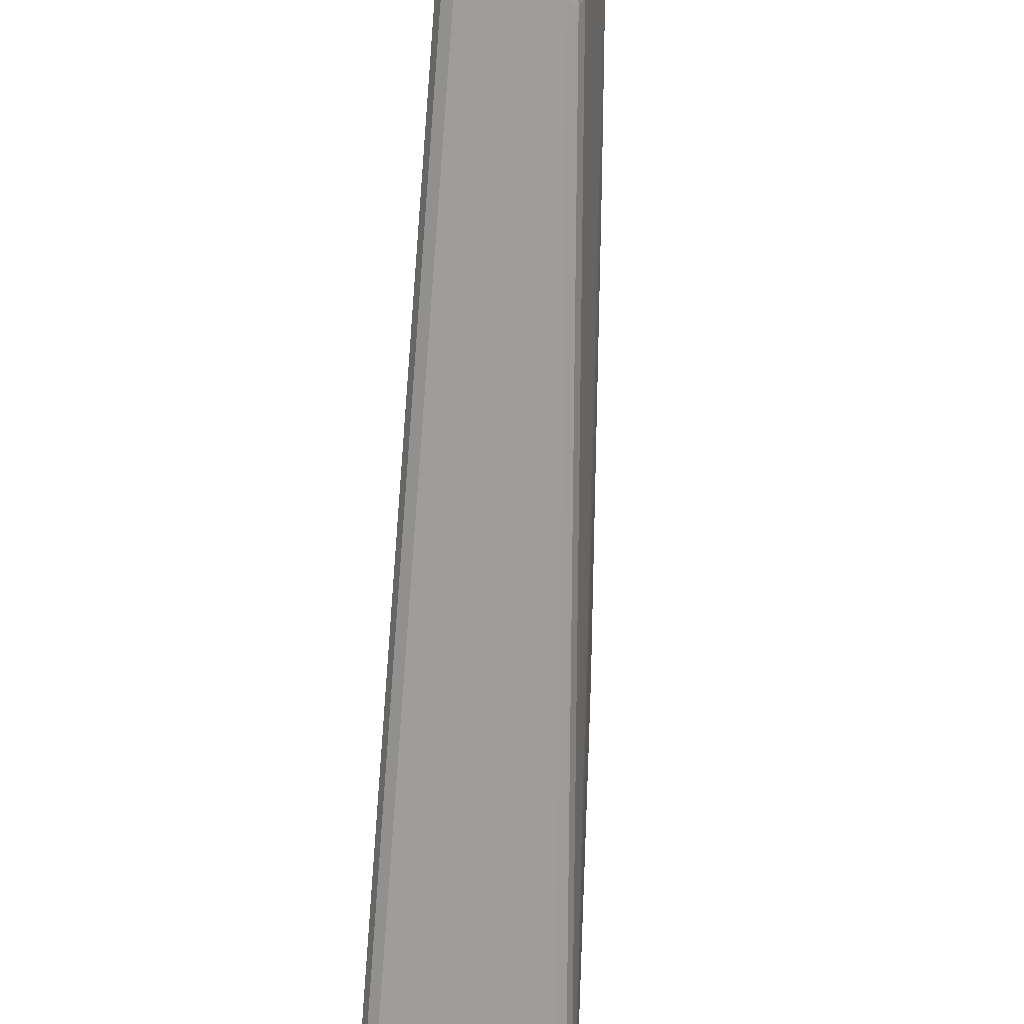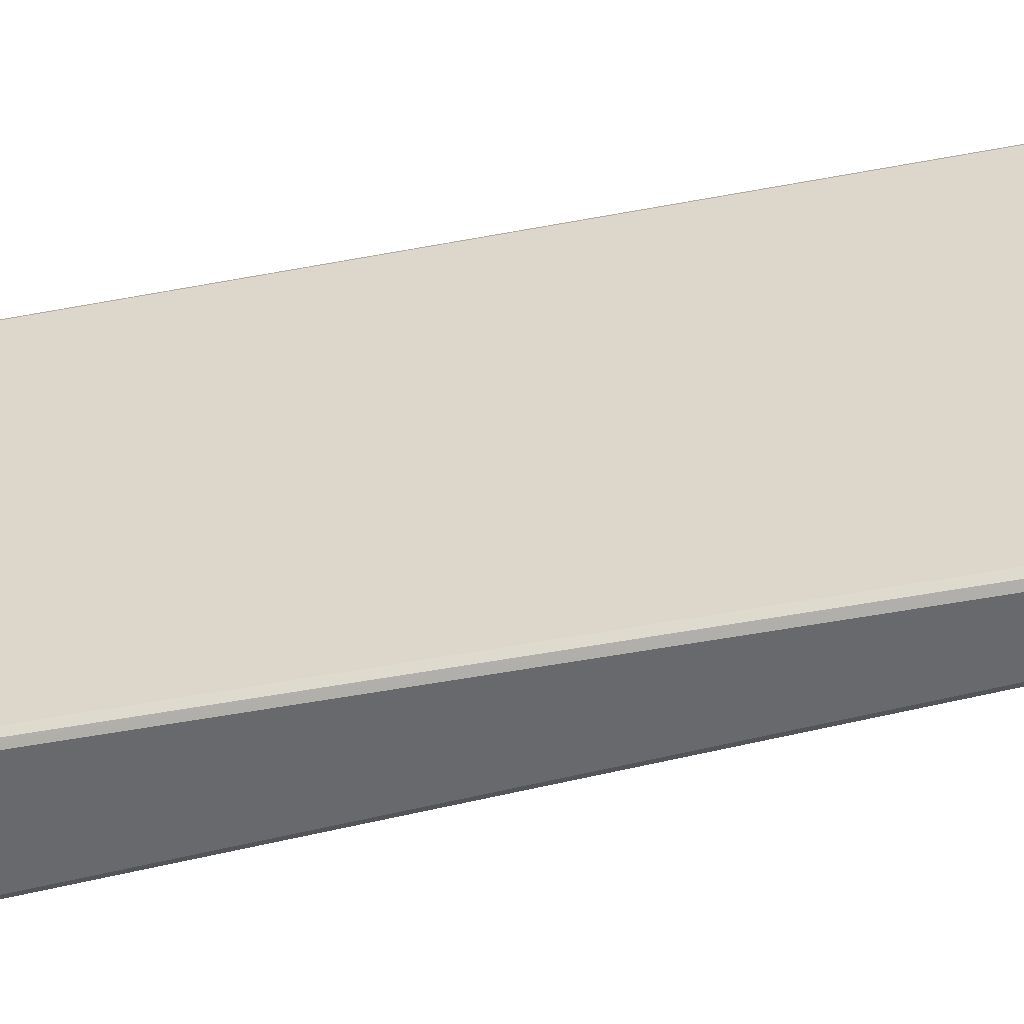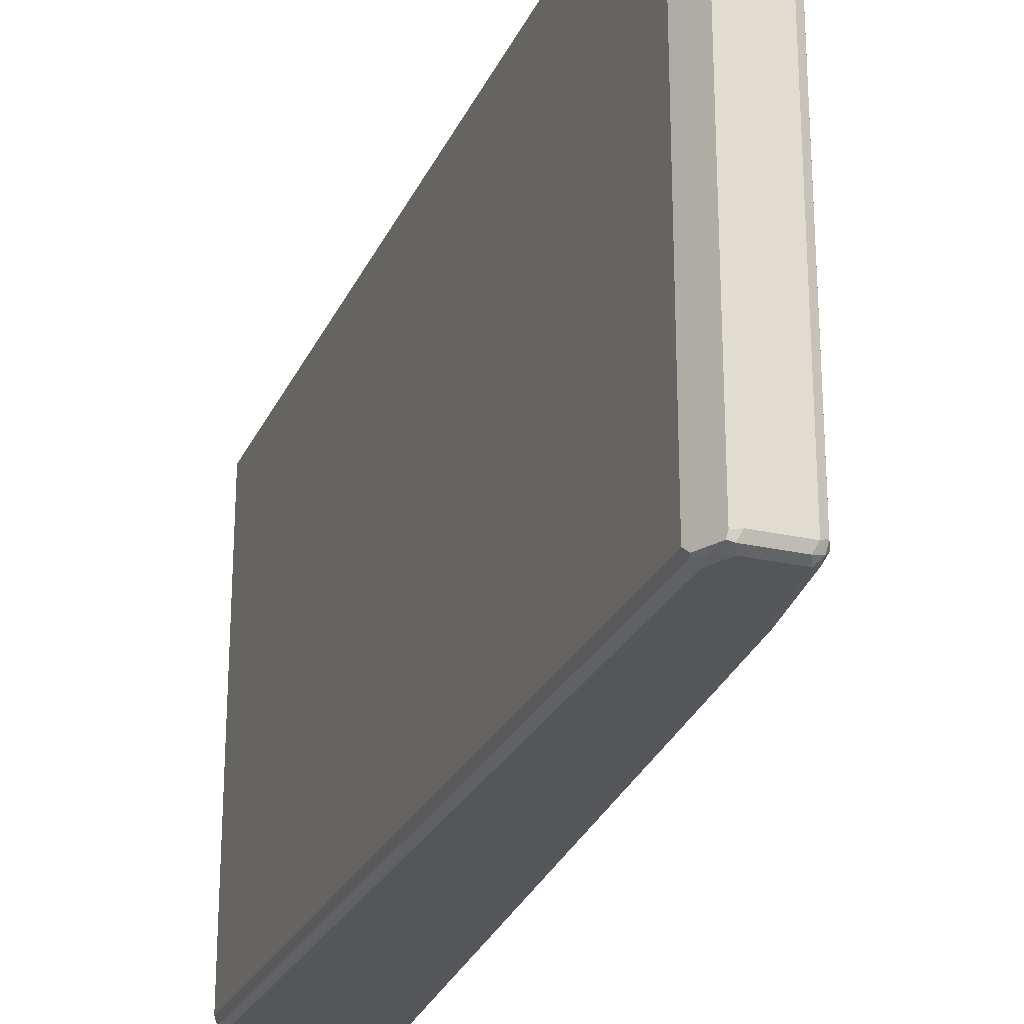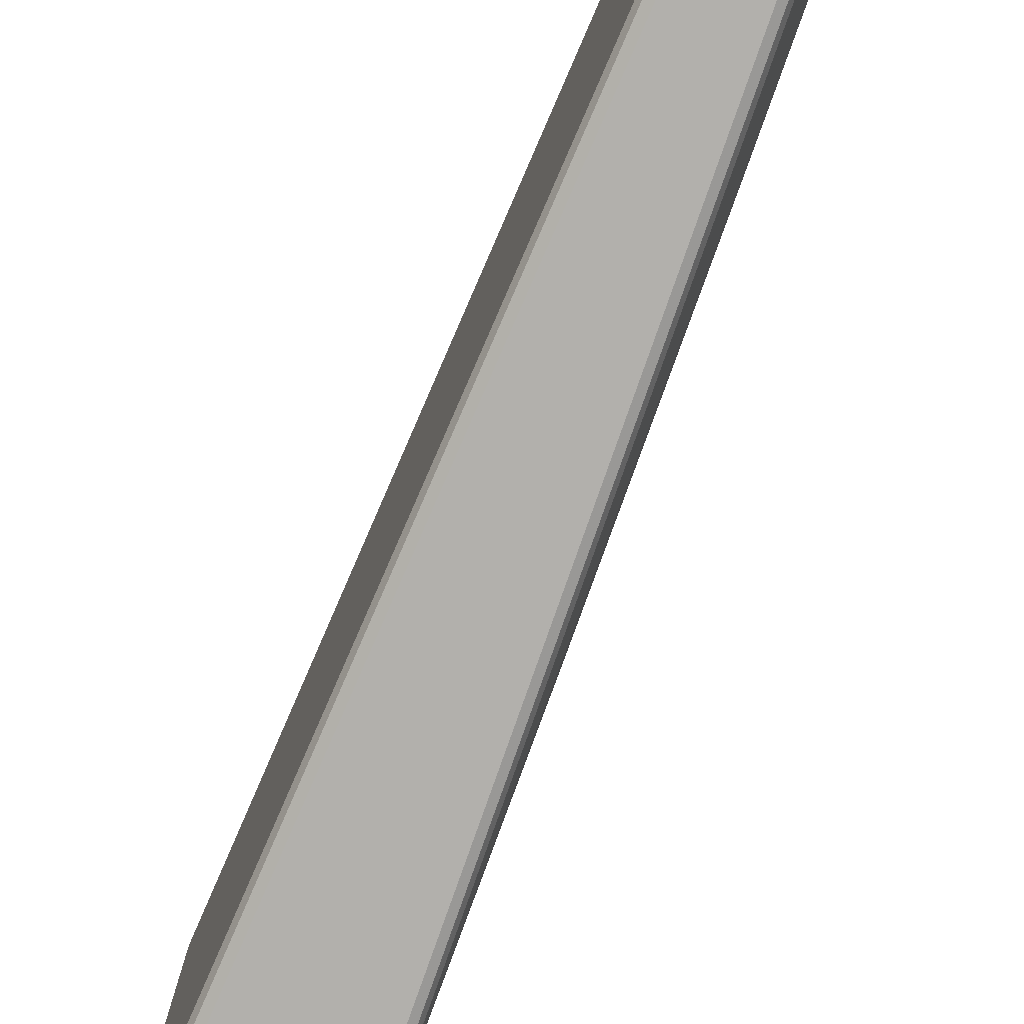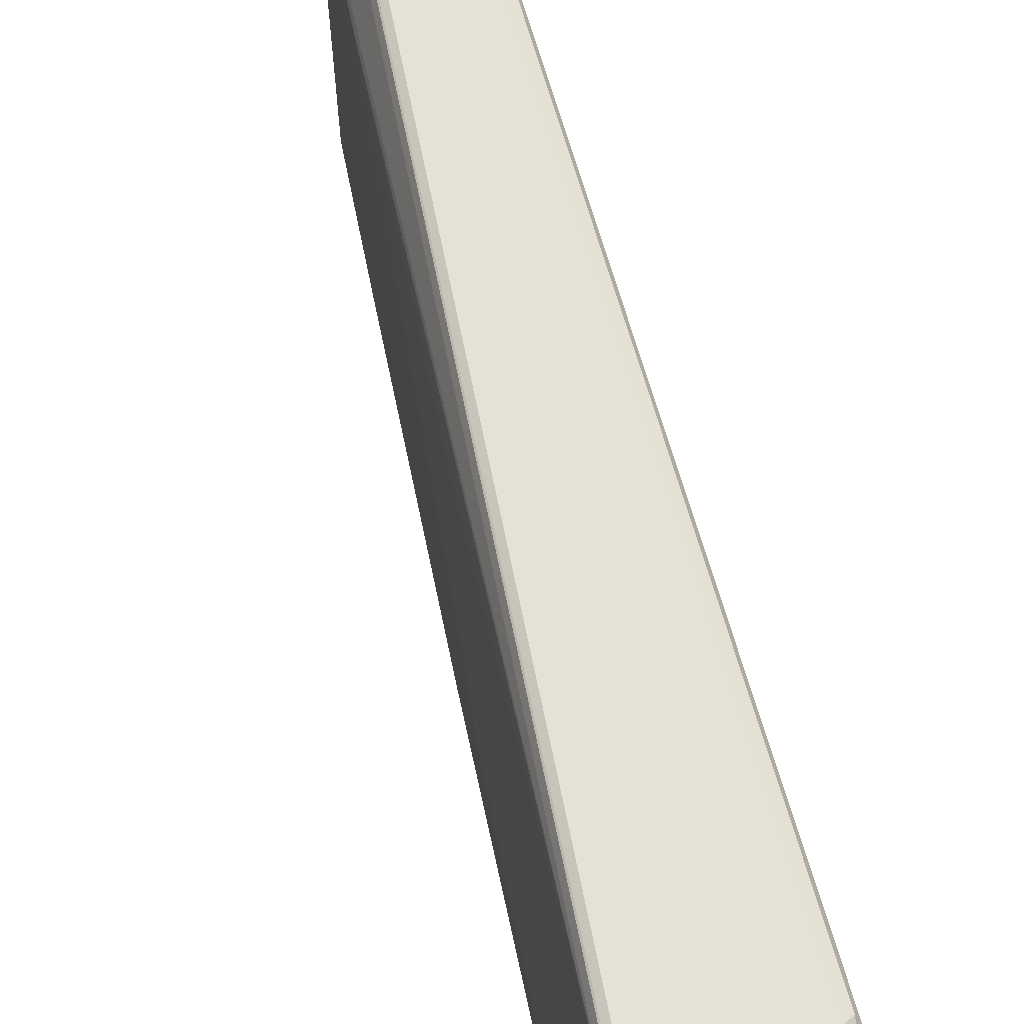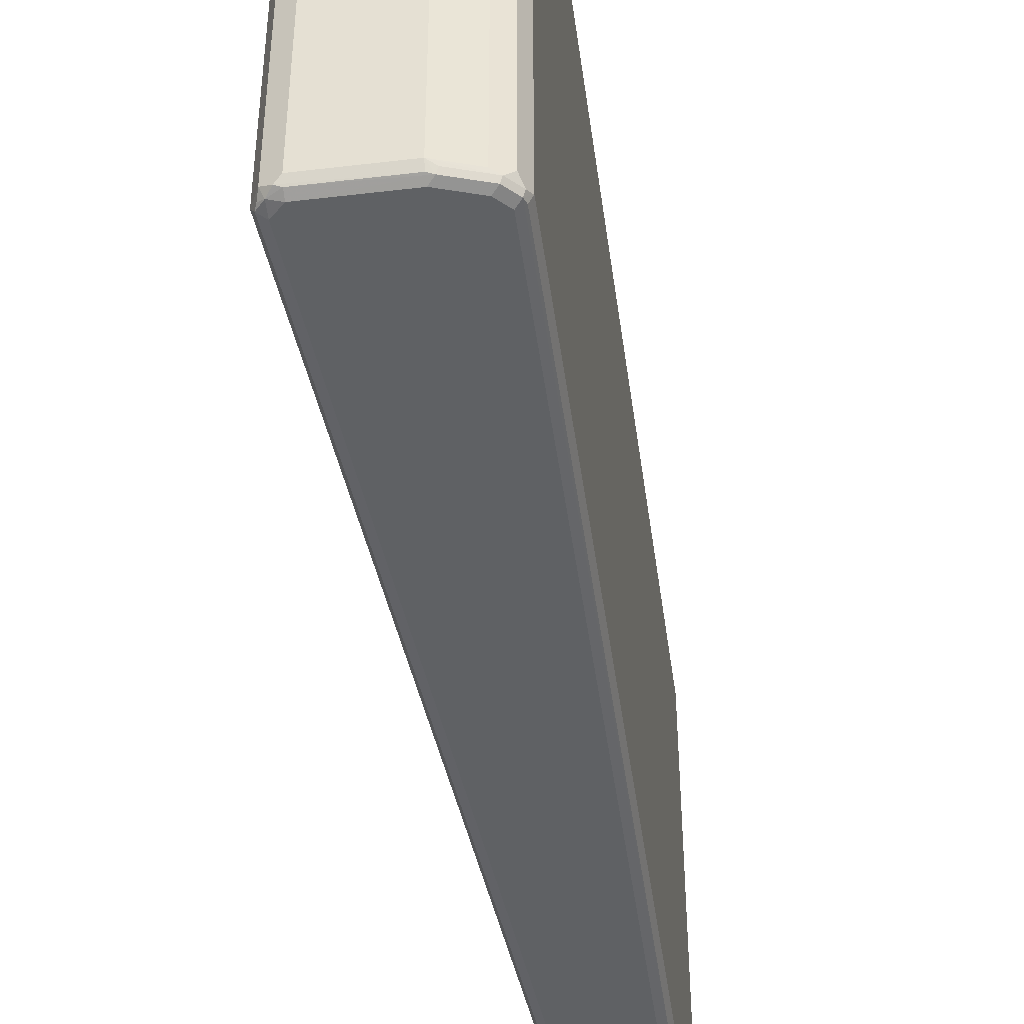
<metadata>
{"format":"obj","ext":"obj","renderer":"f3d","projection":"perspective","resolution":1024,"background":"white","views":[{"elev":-70.5,"azim":-4.5,"up":"+Z"},{"elev":-52.8,"azim":-78.6,"up":"+Z"},{"elev":-25.2,"azim":-20.1,"up":"+Z"},{"elev":-78.7,"azim":-23.5,"up":"+Z"},{"elev":65.1,"azim":164.5,"up":"+Z"},{"elev":-45.4,"azim":-172.2,"up":"+Z"}]}
</metadata>
<code>
v -0.01901 -0.8562 -0.4377
v -0.006337 -0.8498 -0.4313
v -0.009492 -0.8658 -0.4281
v -0.02535 -0.8688 -0.4313
v -0.09513 -0.8562 -0.4377
v 0 -0.704 -0.4377
v 0 -0.8562 -0.4186
v 0.01267 -0.6976 -0.4313
v -0.006337 -0.8688 -0.4122
v -0.01901 -0.8754 -0.4186
v -0.1015 -0.8688 -0.4313
v -0.1165 -0.8371 -0.4329
v -0.1142 -0.8181 -0.4377
v 0.1142 0.8371 -0.4377
v 0.0888 0.3297 -0.4313
v 0 -0.8562 0.4186
v 0.01901 -0.704 -0.4186
v 0.03805 -0.7611 -0.3235
v 0.05708 -0.1902 -0.4186
v -0.006337 -0.8688 0.4249
v -0.09513 -0.8754 -0.4186
v -0.01901 -0.8754 0.4186
v -0.1094 -0.8658 -0.4281
v -0.1284 -0.8277 -0.4281
v -0.1268 -0.8181 -0.4313
v -0.1237 0.8277 -0.4329
v -0.1142 0.8181 -0.4377
v 0.09513 0.8562 -0.4377
v 0.1142 0.8586 -0.4329
v 0.1268 0.8435 -0.4313
v 0.1332 0.8371 -0.4186
v -0.006337 -0.8562 0.4313
v -0.009492 -0.8658 0.4329
v 0.03805 -0.7611 0.3615
v 0.01901 -0.704 0.4186
v 0.05708 -0.4947 -0.3235
v 0.1142 0.2283 -0.01902
v -0.09513 -0.8754 0.4186
v -0.1047 -0.8706 0.4281
v -0.1078 -0.8688 -0.4186
v -0.01901 -0.8688 0.4313
v -0.1078 -0.8688 0.4186
v -0.1332 -0.8181 0.4186
v -0.1332 -0.8181 -0.4186
v -0.1268 0.8181 -0.4313
v -0.1332 0.8181 -0.4186
v -0.1268 0.8308 -0.4249
v -0.1078 0.8498 -0.4249
v -0.1047 0.8467 -0.4329
v -0.09513 0.8371 -0.4377
v -0.03805 0.8562 -0.4377
v -0.04757 0.8658 -0.4329
v 0.09513 0.8688 -0.4313
v 0.1205 0.8625 -0.4186
v 0.1237 0.8515 -0.4281
v 0.1047 0.8706 -0.4281
v 0.1284 0.8467 0.4281
v 0.1332 0.8371 0.4186
v 0.1142 0.2663 -0.09511
v 0.09513 0.07609 -0.3235
v 0.01267 -0.704 0.4313
v -0.01901 -0.8562 0.4377
v -0.09513 -0.8562 0.4377
v -0.09513 -0.8688 0.4313
v 0.009492 -0.7136 0.4329
v 0 -0.704 0.4377
v 0.1142 0.2283 0.01902
v 0.05708 -0.4947 0.3615
v 0.05708 -0.1902 0.4186
v -0.1078 -0.8625 0.4313
v -0.1237 -0.8325 0.4281
v -0.1268 -0.8245 0.4313
v -0.1332 0.8181 0.4186
v -0.1205 0.8435 -0.4122
v -0.1078 0.8498 0.4122
v -0.09513 0.8562 -0.4186
v -0.03805 0.8754 -0.4186
v -0.05072 0.8688 -0.4249
v -0.03805 0.8688 -0.4313
v 0.1205 0.8625 0.4186
v 0.09513 0.8754 -0.4186
v 0.09513 0.8754 0.4186
v 0.1165 0.8562 0.4329
v 0.1268 0.8371 0.4313
v 0.09513 0.09511 0.3425
v 0.09513 0.07609 0.3235
v 0.0888 0.3234 0.4313
v -0.1142 -0.8181 0.4377
v 0.1237 0.8277 0.4329
v 0.1142 0.8371 0.4377
v -0.1268 0.8118 0.4313
v -0.1237 0.8277 0.4281
v -0.1205 0.8435 0.4249
v -0.09513 0.8562 0.4186
v -0.03805 0.8754 0.4186
v 0.1094 0.8658 0.4281
v 0.1015 0.8688 0.4313
v 0.09513 0.8562 0.4377
v -0.1142 0.8181 0.4377
v -0.1047 0.8467 0.4281
v -0.111 0.8341 0.4344
v -0.03171 0.8688 0.4313
v -0.04757 0.8658 0.4281
v -0.03805 0.8562 0.4377
v -0.09513 0.8371 0.4377
v -0.0888 0.8498 0.4313
f 1 2 3
f 48 74 93
f 48 93 75
f 49 52 51
f 49 51 50
f 52 78 77
f 52 77 79
f 52 79 53
f 53 79 56
f 54 56 80
f 54 80 57
f 48 52 49
f 56 77 81
f 56 82 80
f 56 79 77
f 57 80 83
f 57 83 84
f 57 84 58
f 58 85 86
f 58 86 67
f 58 84 87
f 58 87 61
f 58 61 69
f 56 81 82
f 58 68 85
f 48 78 52
f 48 76 77
f 34 69 35
f 35 69 61
f 36 60 37
f 37 60 59
f 39 41 64
f 39 64 63
f 39 63 70
f 39 70 71
f 39 71 42
f 39 42 40
f 48 77 78
f 42 71 43
f 43 72 91
f 43 91 73
f 43 73 46
f 43 46 44
f 46 73 93
f 46 93 74
f 46 74 47
f 47 74 48
f 48 75 94
f 48 94 76
f 43 71 72
f 34 58 69
f 61 87 65
f 62 90 98
f 82 97 96
f 83 96 97
f 83 97 98
f 83 98 90
f 83 90 84
f 84 90 89
f 84 89 87
f 91 99 92
f 92 99 93
f 93 100 95
f 82 102 97
f 93 95 94
f 93 101 100
f 95 100 103
f 95 103 102
f 97 102 104
f 97 104 98
f 99 105 101
f 100 101 105
f 100 105 106
f 100 106 102
f 100 102 103
f 93 99 101
f 62 66 90
f 82 95 102
f 80 96 83
f 62 98 104
f 62 104 105
f 62 105 99
f 62 99 88
f 62 88 63
f 63 88 70
f 65 87 89
f 65 89 66
f 66 89 90
f 67 86 68
f 80 82 96
f 68 86 85
f 70 72 71
f 72 88 99
f 72 99 91
f 73 91 92
f 73 92 93
f 75 93 94
f 76 94 95
f 76 95 77
f 77 95 82
f 77 82 81
f 70 88 72
f 34 68 58
f 34 67 68
f 33 66 62
f 7 17 18
f 7 18 34
f 7 34 16
f 8 19 17
f 8 15 31
f 8 31 19
f 9 20 22
f 9 22 10
f 10 22 38
f 10 38 21
f 7 20 9
f 11 23 12
f 12 24 25
f 12 25 13
f 12 23 24
f 13 25 26
f 13 26 27
f 14 28 29
f 14 29 30
f 14 30 15
f 15 30 31
f 16 32 33
f 11 21 23
f 16 33 20
f 7 16 20
f 6 14 15
f 1 3 4
f 1 4 11
f 1 11 5
f 1 5 13
f 1 13 27
f 1 27 50
f 1 50 51
f 1 51 28
f 1 28 14
f 1 14 6
f 6 15 8
f 1 6 8
f 2 7 3
f 2 8 17
f 2 17 7
f 3 7 9
f 3 9 10
f 3 10 4
f 4 10 21
f 4 21 11
f 5 11 12
f 5 12 13
f 1 8 2
f 16 34 35
f 16 35 61
f 16 61 32
f 28 51 52
f 28 52 53
f 28 53 29
f 29 54 55
f 29 55 30
f 29 53 56
f 29 56 54
f 30 55 31
f 31 55 54
f 31 54 57
f 26 50 27
f 31 57 58
f 31 67 37
f 31 37 59
f 31 59 60
f 31 60 36
f 32 61 33
f 33 62 63
f 33 63 64
f 33 64 41
f 33 61 65
f 33 65 66
f 31 58 67
f 26 49 50
f 26 48 49
f 26 47 48
f 17 19 18
f 18 19 31
f 18 31 36
f 18 36 37
f 18 37 67
f 18 67 34
f 20 33 22
f 21 38 39
f 21 39 40
f 21 40 23
f 22 33 41
f 22 41 39
f 22 39 38
f 23 40 42
f 23 42 24
f 24 43 44
f 24 44 46
f 24 46 45
f 24 45 25
f 24 42 43
f 25 45 26
f 26 45 46
f 26 46 47
f 102 106 105
f 102 105 104

</code>
